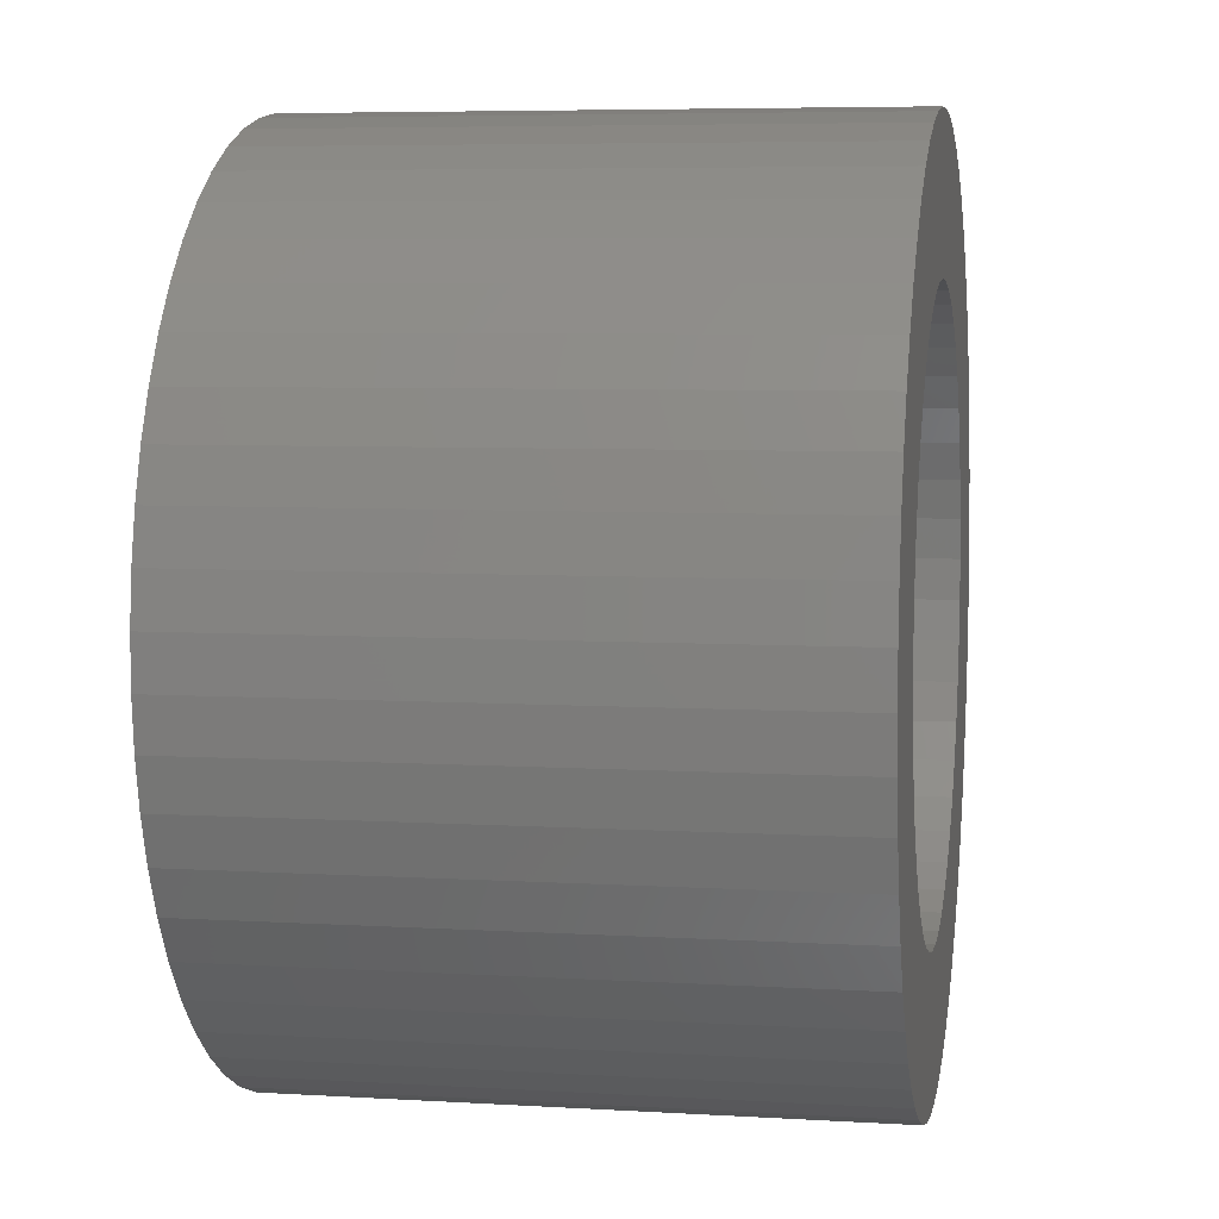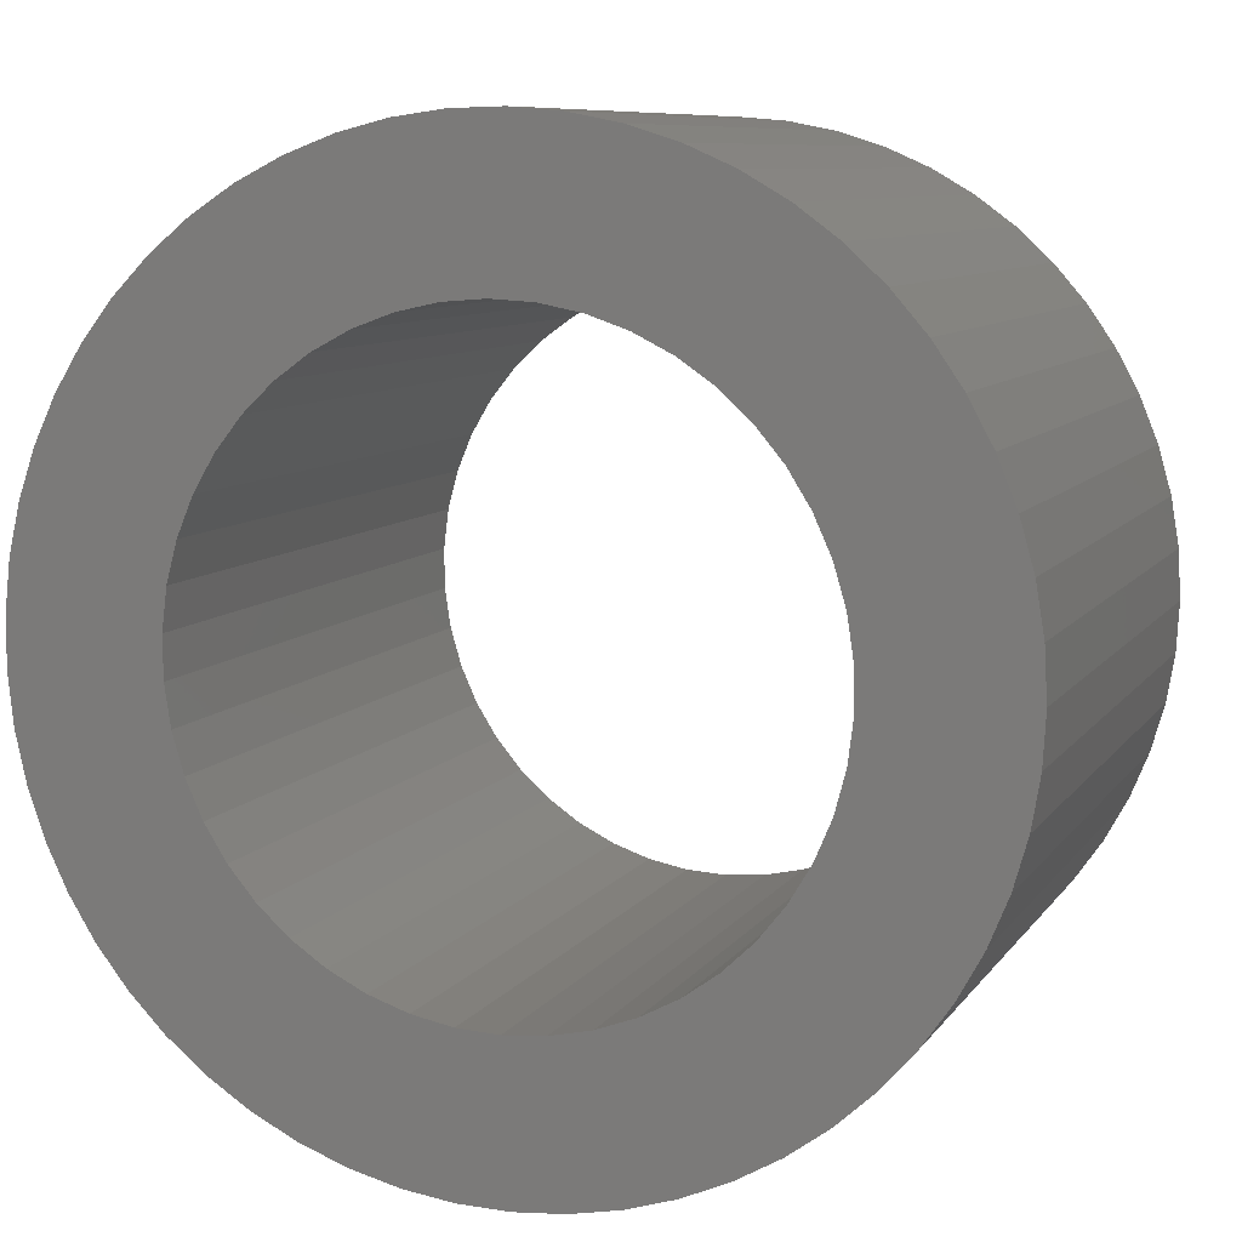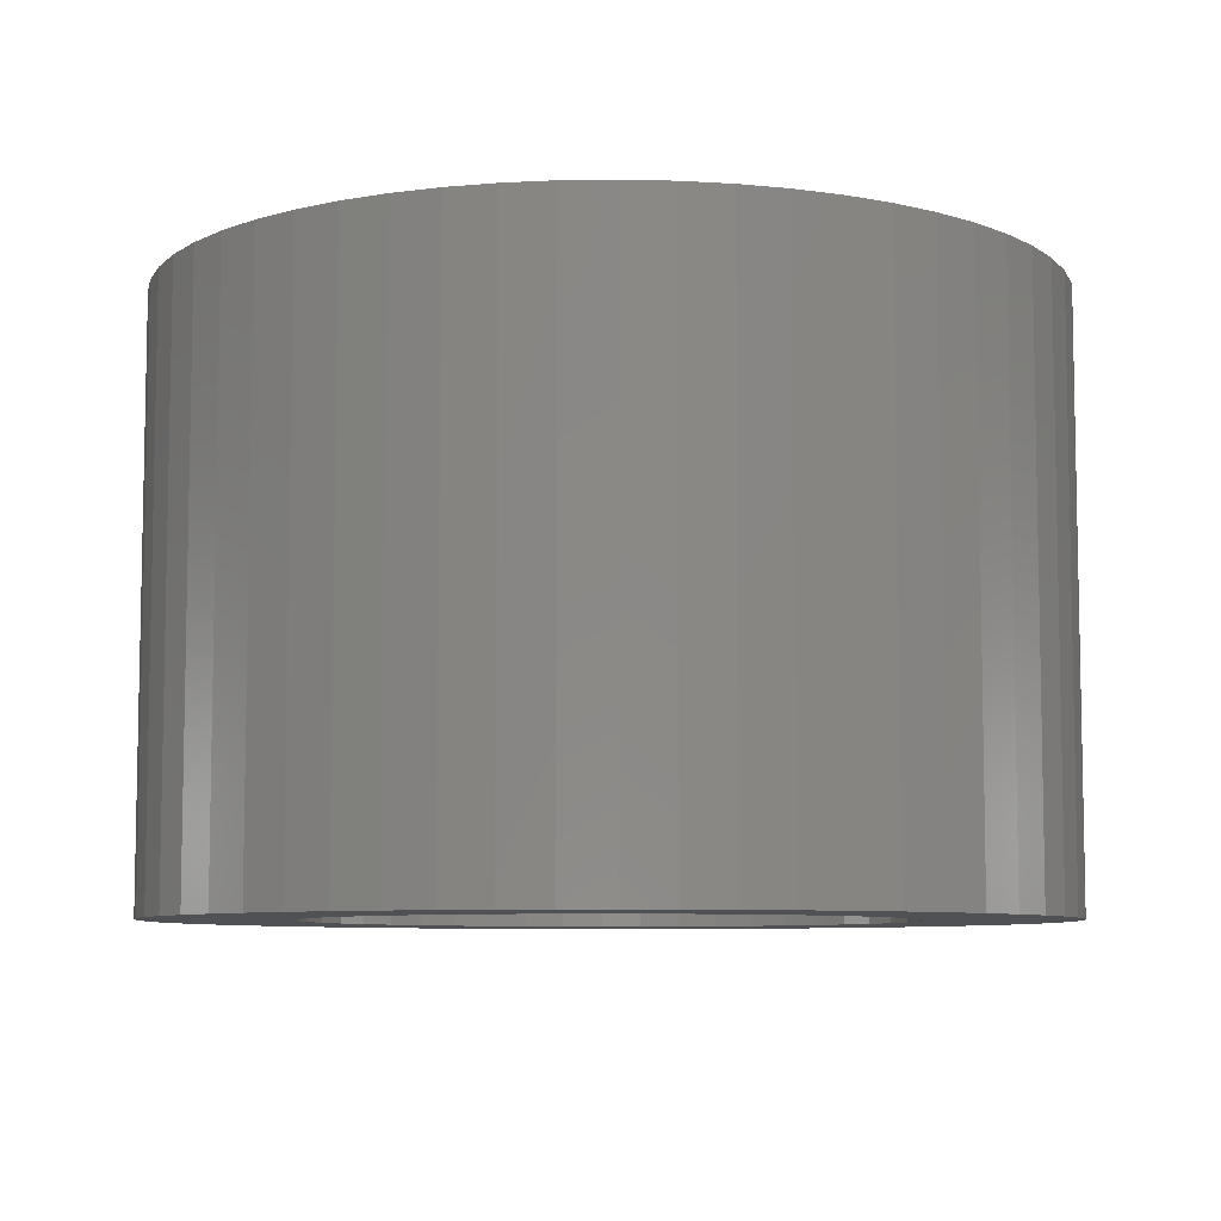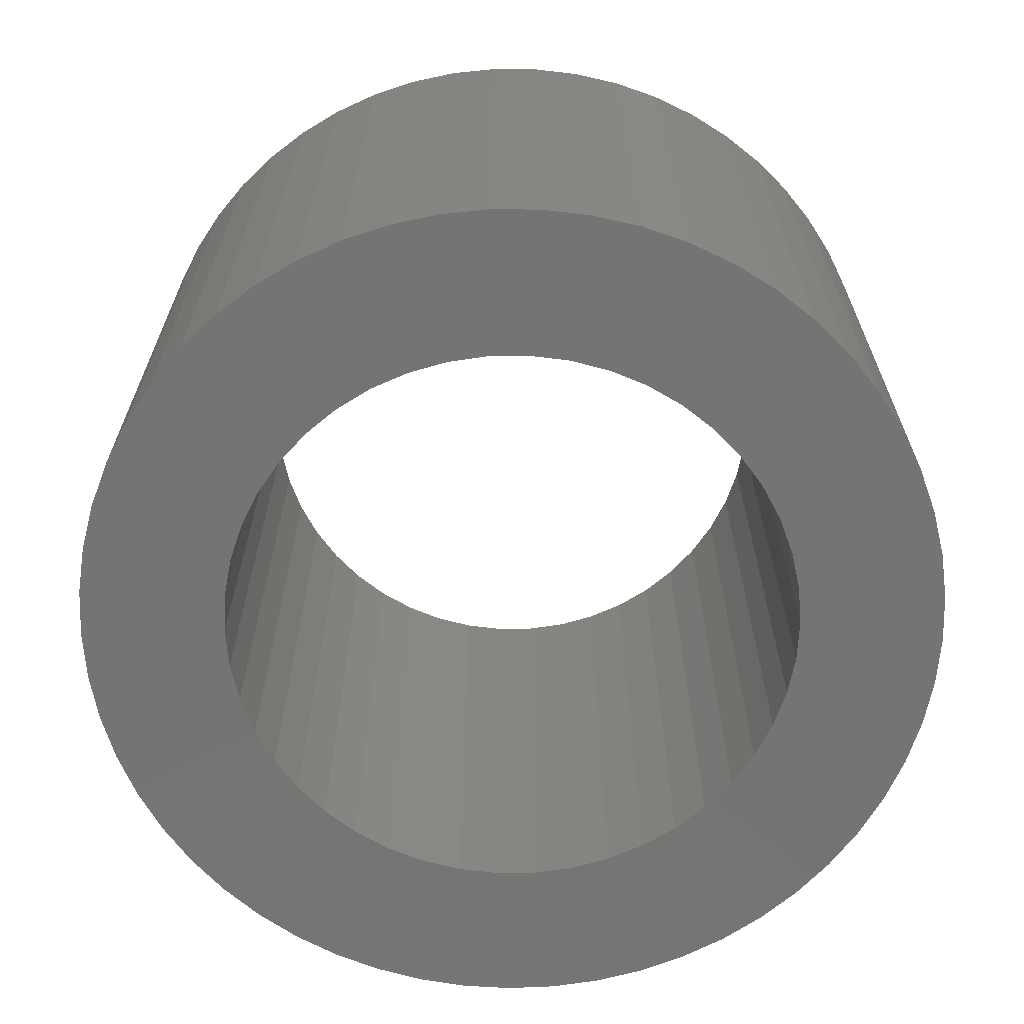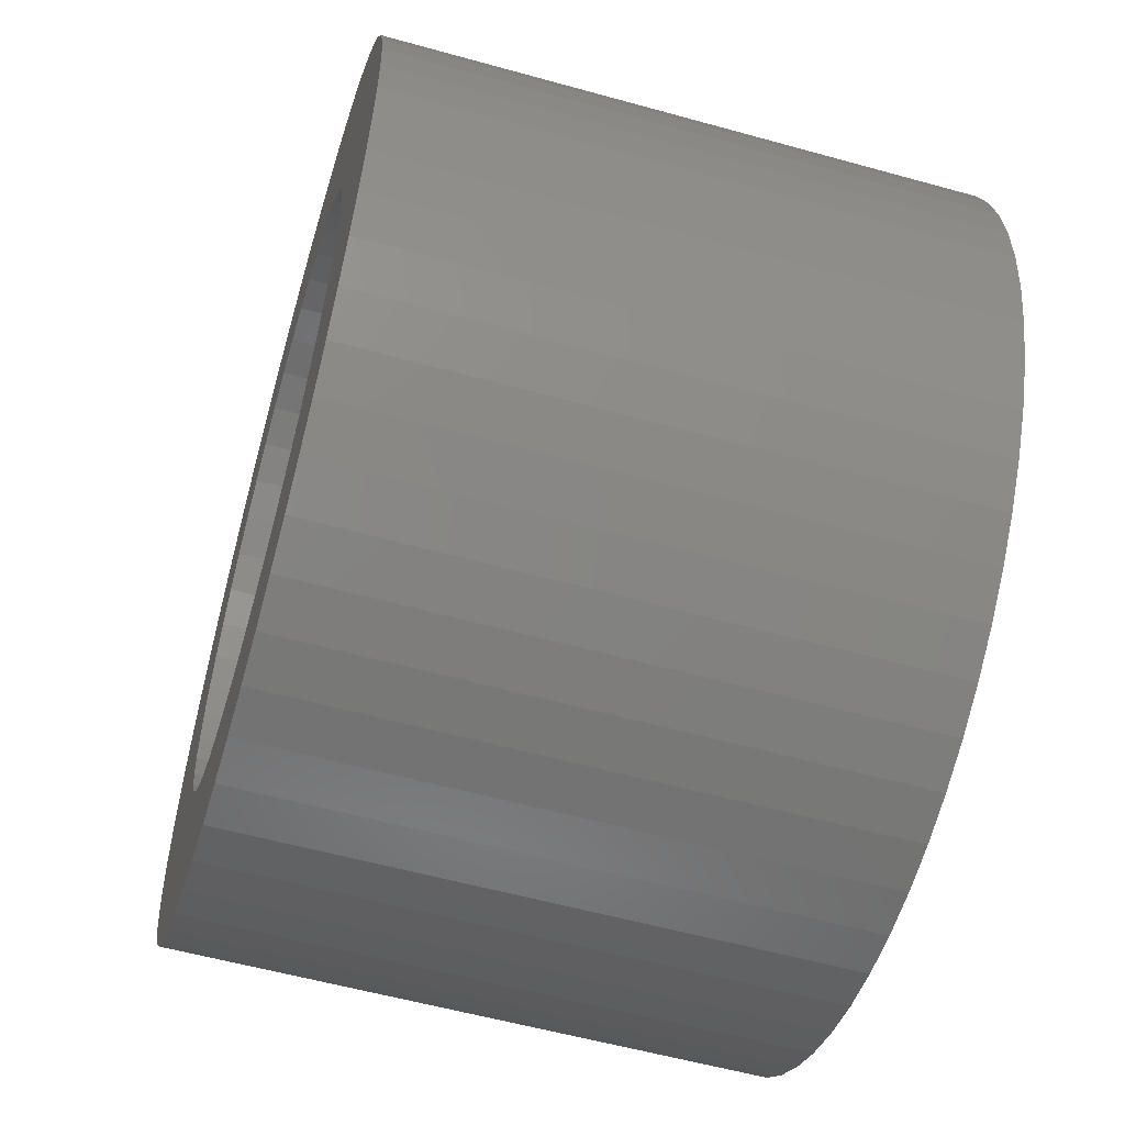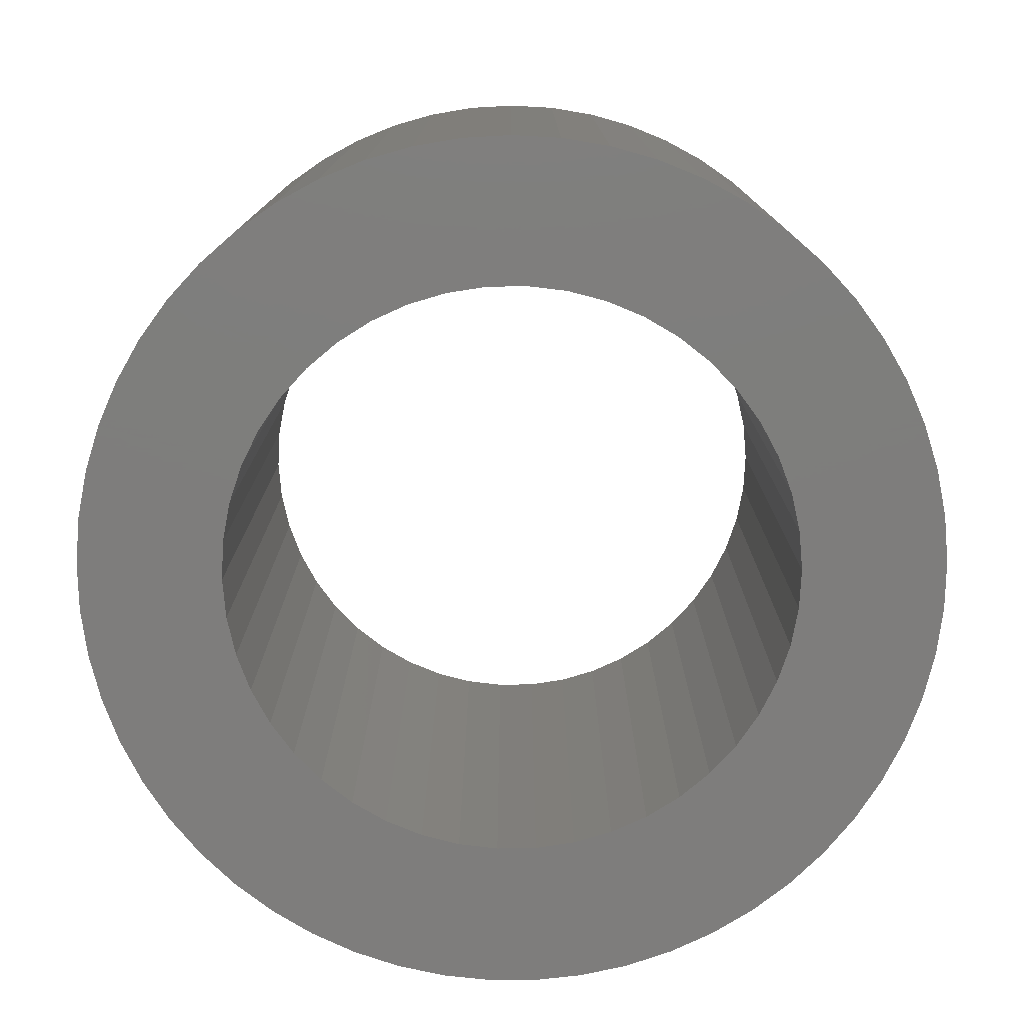
<metadata>
{"format":"stl","ext":"stl","renderer":"f3d","projection":"perspective","resolution":1024,"background":"white","views":[{"elev":6.2,"azim":-79.8,"up":"+Z"},{"elev":8.6,"azim":19.8,"up":"+Z"},{"elev":-7.5,"azim":-18.1,"up":"+Y"},{"elev":-66.5,"azim":137.0,"up":"+Y"},{"elev":-56.9,"azim":-106.2,"up":"+Z"},{"elev":-77.4,"azim":-74.1,"up":"+Y"}]}
</metadata>
<code>
# stl→obj: 206 verts, 412 faces
v 3.723 190 33.01
v 3.723 190 33.28
v 4.516 190 33.23
v 4.518 190 33.02
v 3.752 190 32.75
v 4.551 190 32.8
v 3.809 190 32.5
v 4.612 190 32.59
v 3.894 190 32.25
v 4.7 190 32.4
v 4.006 190 32.01
v 4.143 190 31.79
v 3.81 190 33.79
v 4.543 190 33.45
v 3.752 190 33.54
v 4.598 190 33.66
v 3.895 190 34.04
v 4.682 190 33.86
v 4.007 190 34.28
v 4.792 190 34.04
v 4.145 190 34.5
v 4.306 190 34.71
v 4.927 190 34.21
v 4.489 190 34.9
v 5.084 190 34.36
v 4.692 190 35.06
v 5.259 190 34.49
v 4.912 190 35.21
v 5.45 190 34.59
v 5.146 190 35.32
v 5.391 190 35.42
v 5.653 190 34.67
v 5.646 190 35.48
v 5.865 190 34.71
v 5.906 190 35.52
v 6.081 190 34.73
v 6.168 190 35.52
v 6.297 190 34.72
v 6.429 190 35.5
v 6.51 190 34.68
v 6.687 190 35.45
v 6.937 190 35.37
v 6.715 190 34.61
v 7.177 190 35.27
v 6.909 190 34.51
v 7.405 190 35.14
v 7.087 190 34.39
v 7.616 190 34.98
v 7.247 190 34.24
v 7.809 190 34.8
v 7.981 190 34.6
v 7.386 190 34.08
v 8.13 190 34.39
v 7.501 190 33.89
v 8.255 190 34.16
v 7.59 190 33.69
v 8.353 190 33.92
v 7.651 190 33.49
v 8.425 190 33.66
v 8.468 190 33.4
v 7.683 190 33.27
v 8.482 190 33.14
v 7.686 190 33.05
v 8.467 190 32.88
v 7.659 190 32.84
v 8.424 190 32.62
v 7.603 190 32.63
v 8.352 190 32.37
v 8.254 190 32.13
v 7.519 190 32.43
v 8.128 190 31.9
v 7.409 190 32.24
v 7.979 190 31.68
v 7.274 190 32.07
v 7.806 190 31.48
v 7.118 190 31.92
v 7.613 190 31.3
v 7.402 190 31.15
v 6.942 190 31.8
v 7.174 190 31.02
v 6.751 190 31.7
v 6.934 190 30.91
v 6.548 190 31.62
v 6.684 190 30.83
v 6.337 190 31.57
v 6.426 190 30.78
v 6.165 190 30.76
v 6.121 190 31.56
v 5.902 190 30.77
v 5.904 190 31.57
v 5.643 190 30.81
v 5.692 190 31.61
v 5.388 190 30.87
v 5.486 190 31.68
v 5.143 190 30.96
v 5.293 190 31.78
v 4.909 190 31.08
v 4.689 190 31.23
v 5.114 190 31.9
v 4.487 190 31.39
v 4.954 190 32.05
v 4.304 190 31.58
v 4.815 190 32.21
v 3.751 186.9 33.54
v 3.722 186.9 33.28
v 4.515 186.9 33.23
v 4.542 186.9 33.45
v 3.809 186.9 33.79
v 4.598 186.9 33.66
v 3.894 186.9 34.04
v 4.681 186.9 33.86
v 4.006 186.9 34.28
v 4.792 186.9 34.04
v 4.144 186.9 34.5
v 4.305 186.9 34.71
v 3.751 186.9 32.75
v 4.518 186.9 33.02
v 3.722 186.9 33.01
v 4.55 186.9 32.8
v 3.808 186.9 32.5
v 4.611 186.9 32.59
v 3.893 186.9 32.25
v 4.7 186.9 32.4
v 4.005 186.9 32.01
v 4.142 186.9 31.79
v 4.815 186.9 32.21
v 4.303 186.9 31.58
v 4.953 186.9 32.05
v 4.486 186.9 31.39
v 5.114 186.9 31.9
v 4.688 186.9 31.23
v 5.292 186.9 31.78
v 4.908 186.9 31.08
v 5.142 186.9 30.96
v 5.486 186.9 31.68
v 5.388 186.9 30.87
v 5.691 186.9 31.61
v 5.642 186.9 30.81
v 5.903 186.9 31.57
v 5.902 186.9 30.77
v 6.12 186.9 31.56
v 6.164 186.9 30.76
v 6.336 186.9 31.57
v 6.425 186.9 30.78
v 6.683 186.9 30.83
v 6.547 186.9 31.62
v 6.933 186.9 30.91
v 6.751 186.9 31.7
v 7.174 186.9 31.02
v 6.942 186.9 31.8
v 7.401 186.9 31.15
v 7.117 186.9 31.92
v 7.612 186.9 31.3
v 7.806 186.9 31.48
v 7.274 186.9 32.07
v 7.978 186.9 31.68
v 7.408 186.9 32.24
v 8.128 186.9 31.9
v 7.518 186.9 32.43
v 8.253 186.9 32.13
v 7.602 186.9 32.63
v 8.352 186.9 32.37
v 8.423 186.9 32.62
v 7.658 186.9 32.84
v 8.467 186.9 32.88
v 7.685 186.9 33.05
v 8.481 186.9 33.14
v 7.682 186.9 33.27
v 8.467 186.9 33.4
v 7.65 186.9 33.49
v 8.424 186.9 33.66
v 8.353 186.9 33.92
v 7.589 186.9 33.69
v 8.254 186.9 34.16
v 7.5 186.9 33.89
v 8.129 186.9 34.39
v 7.385 186.9 34.08
v 7.98 186.9 34.6
v 7.247 186.9 34.24
v 7.808 186.9 34.8
v 7.615 186.9 34.98
v 7.086 186.9 34.39
v 7.404 186.9 35.14
v 6.908 186.9 34.51
v 7.177 186.9 35.27
v 6.714 186.9 34.61
v 6.936 186.9 35.37
v 6.509 186.9 34.68
v 6.686 186.9 35.45
v 6.429 186.9 35.5
v 6.296 186.9 34.72
v 6.167 186.9 35.52
v 6.08 186.9 34.73
v 5.905 186.9 35.52
v 5.864 186.9 34.71
v 5.645 186.9 35.48
v 5.653 186.9 34.67
v 5.391 186.9 35.42
v 5.449 186.9 34.59
v 5.145 186.9 35.32
v 4.911 186.9 35.21
v 5.258 186.9 34.49
v 4.691 186.9 35.06
v 5.083 186.9 34.36
v 4.488 186.9 34.9
v 4.926 186.9 34.21
f 1 2 3
f 4 1 3
f 4 5 1
f 4 6 5
f 5 6 7
f 7 6 8
f 9 8 10
f 11 10 12
f 11 9 10
f 13 14 15
f 13 16 14
f 13 17 16
f 16 17 18
f 18 17 19
f 20 19 21
f 22 20 21
f 22 23 20
f 22 24 23
f 23 24 25
f 25 24 26
f 27 26 28
f 29 28 30
f 31 29 30
f 31 32 29
f 31 33 32
f 32 33 34
f 34 33 35
f 36 35 37
f 38 37 39
f 40 39 41
f 42 40 41
f 42 43 40
f 42 44 43
f 43 44 45
f 45 44 46
f 47 46 48
f 49 48 50
f 51 49 50
f 51 52 49
f 51 53 52
f 52 53 54
f 54 53 55
f 56 55 57
f 58 57 59
f 60 58 59
f 60 61 58
f 60 62 61
f 61 62 63
f 63 62 64
f 65 64 66
f 67 66 68
f 69 67 68
f 69 70 67
f 69 71 70
f 70 71 72
f 72 71 73
f 74 73 75
f 76 75 77
f 78 76 77
f 78 79 76
f 78 80 79
f 79 80 81
f 81 80 82
f 83 82 84
f 85 84 86
f 87 85 86
f 87 88 85
f 87 89 88
f 88 89 90
f 90 89 91
f 92 91 93
f 94 93 95
f 96 95 97
f 98 96 97
f 98 99 96
f 98 100 99
f 99 100 101
f 101 100 102
f 103 102 12
f 10 103 12
f 18 19 20
f 25 26 27
f 27 28 29
f 34 35 36
f 36 37 38
f 38 39 40
f 45 46 47
f 47 48 49
f 54 55 56
f 56 57 58
f 63 64 65
f 65 66 67
f 72 73 74
f 74 75 76
f 81 82 83
f 83 84 85
f 90 91 92
f 92 93 94
f 94 95 96
f 101 102 103
f 9 7 8
f 14 3 15
f 15 3 2
f 104 105 106
f 107 104 106
f 107 108 104
f 107 109 108
f 108 109 110
f 110 109 111
f 112 111 113
f 114 113 115
f 114 112 113
f 116 117 118
f 116 119 117
f 116 120 119
f 119 120 121
f 121 120 122
f 123 122 124
f 125 123 124
f 125 126 123
f 125 127 126
f 126 127 128
f 128 127 129
f 130 129 131
f 132 131 133
f 134 132 133
f 134 135 132
f 134 136 135
f 135 136 137
f 137 136 138
f 139 138 140
f 141 140 142
f 143 142 144
f 145 143 144
f 145 146 143
f 145 147 146
f 146 147 148
f 148 147 149
f 150 149 151
f 152 151 153
f 154 152 153
f 154 155 152
f 154 156 155
f 155 156 157
f 157 156 158
f 159 158 160
f 161 160 162
f 163 161 162
f 163 164 161
f 163 165 164
f 164 165 166
f 166 165 167
f 168 167 169
f 170 169 171
f 172 170 171
f 172 173 170
f 172 174 173
f 173 174 175
f 175 174 176
f 177 176 178
f 179 178 180
f 181 179 180
f 181 182 179
f 181 183 182
f 182 183 184
f 184 183 185
f 186 185 187
f 188 187 189
f 190 188 189
f 190 191 188
f 190 192 191
f 191 192 193
f 193 192 194
f 195 194 196
f 197 196 198
f 199 198 200
f 201 199 200
f 201 202 199
f 201 203 202
f 202 203 204
f 204 203 205
f 206 205 115
f 113 206 115
f 121 122 123
f 128 129 130
f 130 131 132
f 137 138 139
f 139 140 141
f 141 142 143
f 148 149 150
f 150 151 152
f 157 158 159
f 159 160 161
f 166 167 168
f 168 169 170
f 175 176 177
f 177 178 179
f 184 185 186
f 186 187 188
f 193 194 195
f 195 196 197
f 197 198 199
f 204 205 206
f 112 110 111
f 117 106 118
f 118 106 105
f 1 118 2
f 1 116 118
f 1 5 116
f 116 5 120
f 120 5 7
f 122 7 9
f 124 9 11
f 125 11 12
f 127 12 102
f 129 102 100
f 131 100 98
f 133 98 97
f 134 97 95
f 136 95 93
f 138 93 91
f 140 91 89
f 142 89 87
f 144 87 86
f 145 86 84
f 147 84 82
f 149 82 80
f 151 80 78
f 153 78 77
f 154 77 75
f 156 75 73
f 158 73 71
f 160 71 69
f 162 69 68
f 163 68 66
f 165 66 64
f 167 64 62
f 169 62 60
f 171 60 59
f 172 59 57
f 174 57 55
f 176 55 53
f 178 53 51
f 180 51 50
f 181 50 48
f 183 48 46
f 185 46 44
f 187 44 42
f 189 42 41
f 190 41 39
f 192 39 37
f 194 37 35
f 196 35 33
f 198 33 31
f 200 31 30
f 201 30 28
f 203 28 26
f 205 26 24
f 115 24 22
f 114 22 21
f 112 21 19
f 110 19 17
f 108 17 13
f 104 13 15
f 105 15 2
f 118 105 2
f 120 7 122
f 122 9 124
f 124 11 125
f 125 12 127
f 127 102 129
f 129 100 131
f 131 98 133
f 133 97 134
f 134 95 136
f 136 93 138
f 138 91 140
f 140 89 142
f 142 87 144
f 144 86 145
f 145 84 147
f 147 82 149
f 149 80 151
f 151 78 153
f 153 77 154
f 154 75 156
f 156 73 158
f 158 71 160
f 160 69 162
f 162 68 163
f 163 66 165
f 165 64 167
f 167 62 169
f 169 60 171
f 171 59 172
f 172 57 174
f 174 55 176
f 176 53 178
f 178 51 180
f 180 50 181
f 181 48 183
f 183 46 185
f 185 44 187
f 187 42 189
f 189 41 190
f 190 39 192
f 192 37 194
f 194 35 196
f 196 33 198
f 198 31 200
f 200 30 201
f 201 28 203
f 203 26 205
f 205 24 115
f 115 22 114
f 114 21 112
f 112 19 110
f 110 17 108
f 108 13 104
f 104 15 105
f 14 107 3
f 14 109 107
f 14 16 109
f 109 16 111
f 111 16 18
f 113 18 20
f 206 20 23
f 204 23 25
f 202 25 27
f 199 27 29
f 197 29 32
f 195 32 34
f 193 34 36
f 191 36 38
f 188 38 40
f 186 40 43
f 184 43 45
f 182 45 47
f 179 47 49
f 177 49 52
f 175 52 54
f 173 54 56
f 170 56 58
f 168 58 61
f 166 61 63
f 164 63 65
f 161 65 67
f 159 67 70
f 157 70 72
f 155 72 74
f 152 74 76
f 150 76 79
f 148 79 81
f 146 81 83
f 143 83 85
f 141 85 88
f 139 88 90
f 137 90 92
f 135 92 94
f 132 94 96
f 130 96 99
f 128 99 101
f 126 101 103
f 123 103 10
f 121 10 8
f 119 8 6
f 117 6 4
f 106 4 3
f 107 106 3
f 111 18 113
f 113 20 206
f 206 23 204
f 204 25 202
f 202 27 199
f 199 29 197
f 197 32 195
f 195 34 193
f 193 36 191
f 191 38 188
f 188 40 186
f 186 43 184
f 184 45 182
f 182 47 179
f 179 49 177
f 177 52 175
f 175 54 173
f 173 56 170
f 170 58 168
f 168 61 166
f 166 63 164
f 164 65 161
f 161 67 159
f 159 70 157
f 157 72 155
f 155 74 152
f 152 76 150
f 150 79 148
f 148 81 146
f 146 83 143
f 143 85 141
f 141 88 139
f 139 90 137
f 137 92 135
f 135 94 132
f 132 96 130
f 130 99 128
f 128 101 126
f 126 103 123
f 123 10 121
f 121 8 119
f 119 6 117
f 117 4 106

</code>
